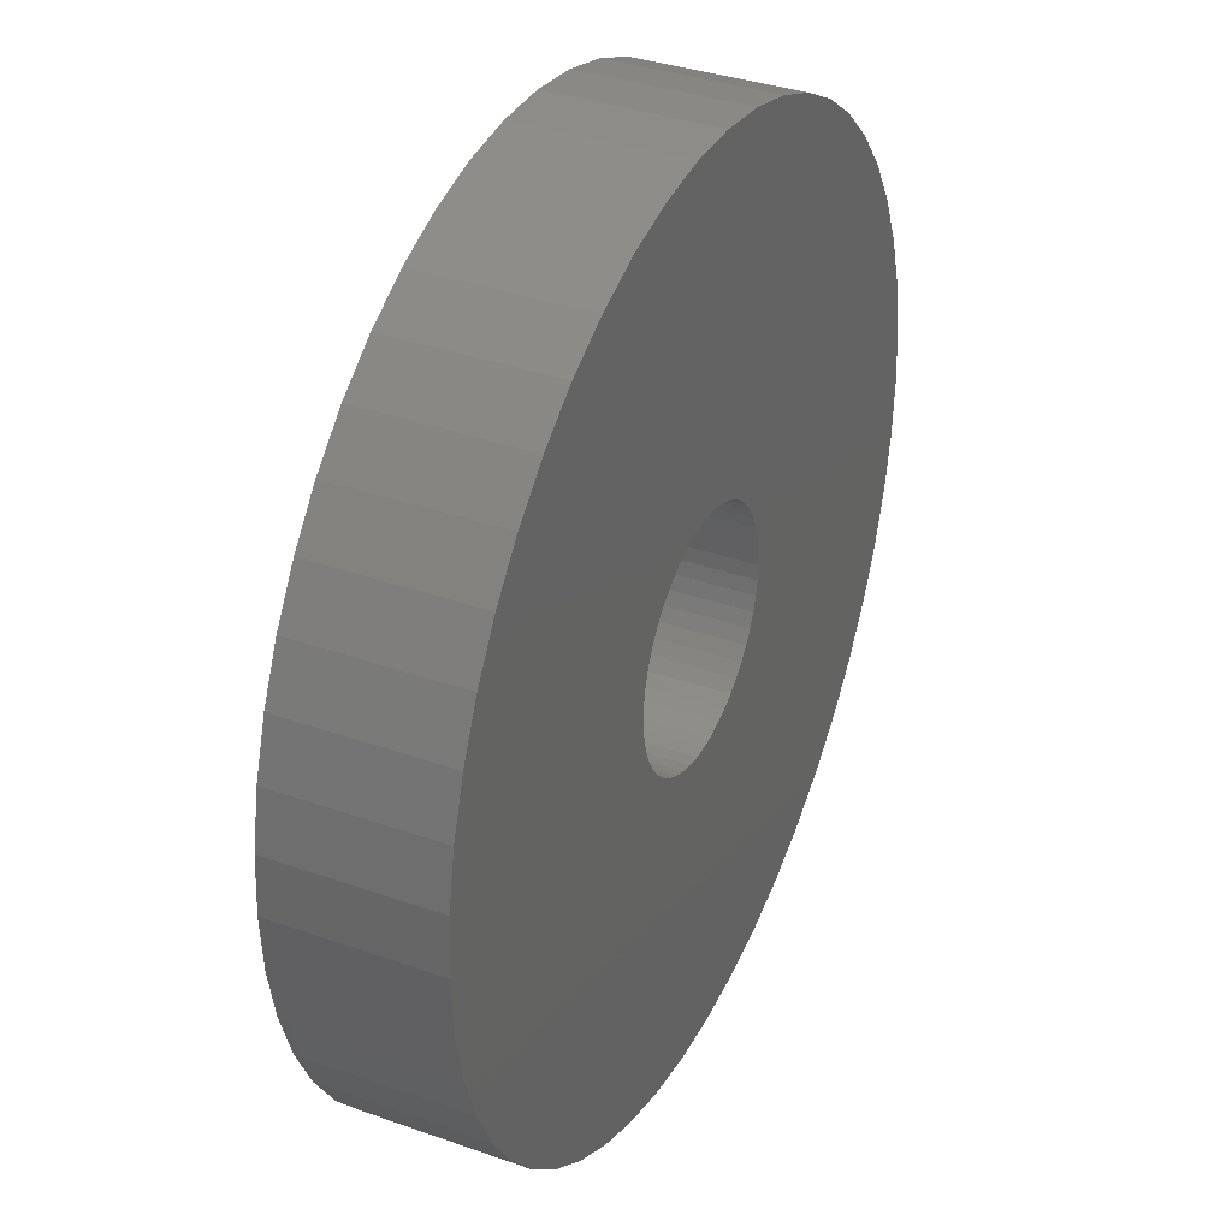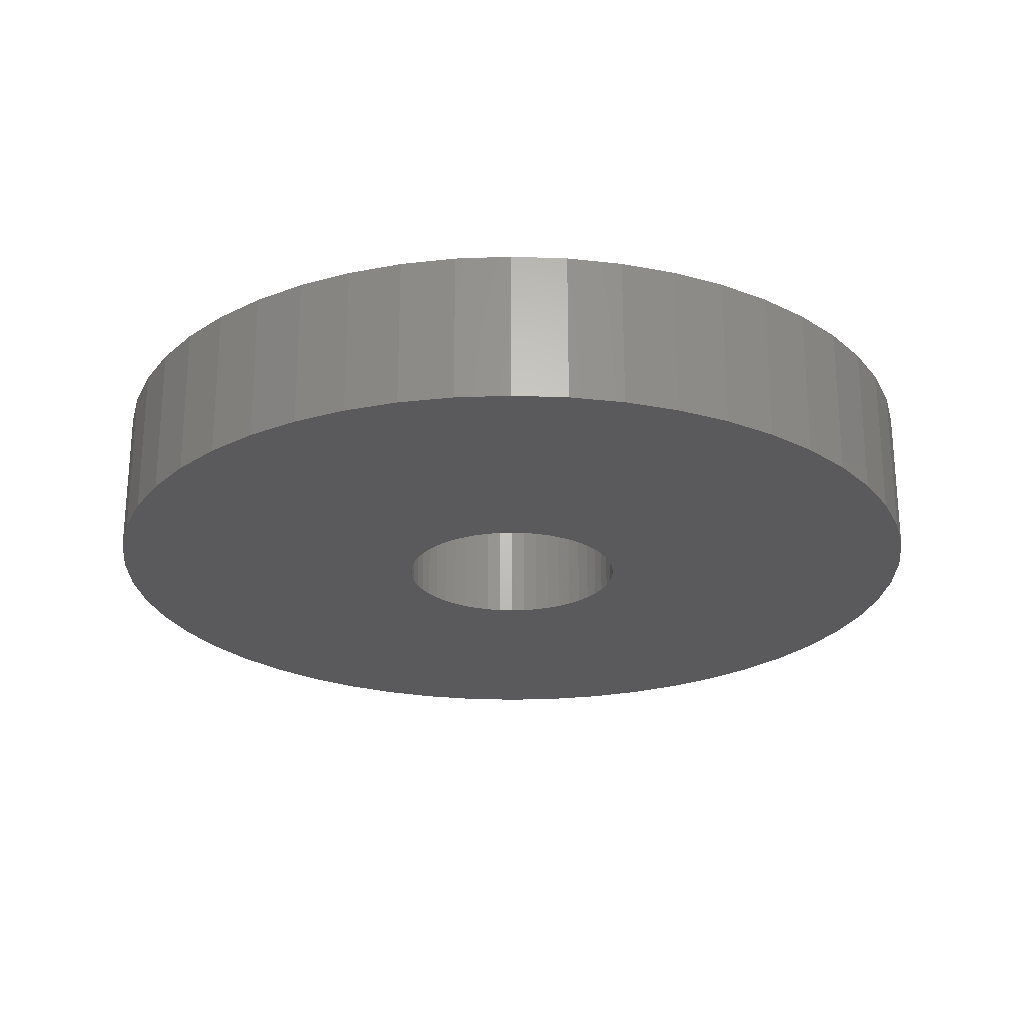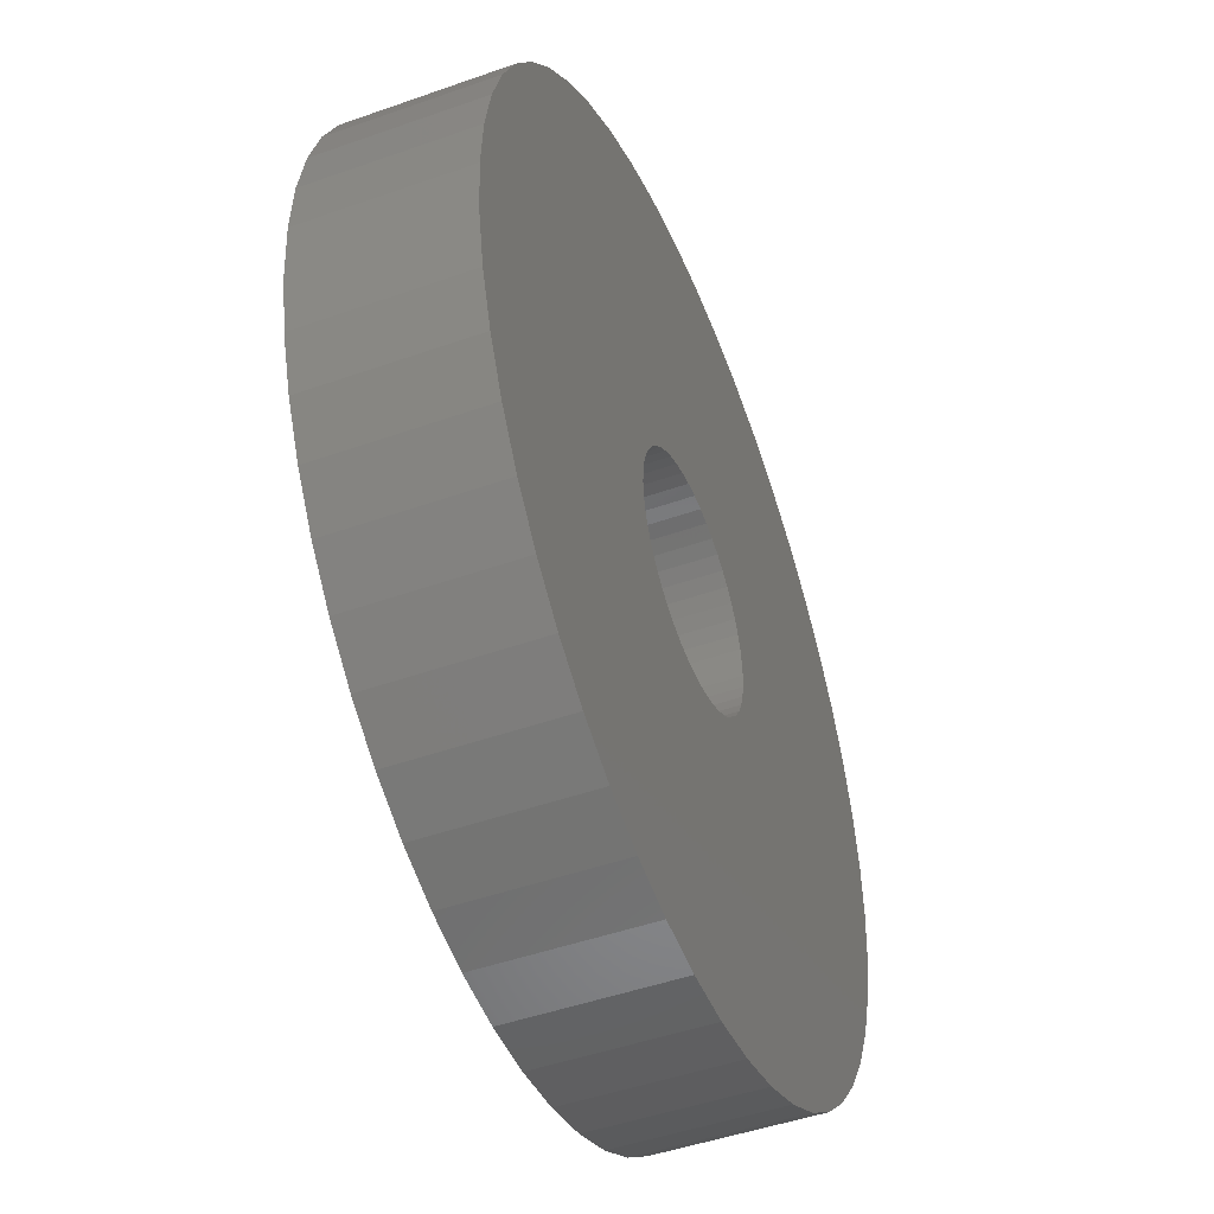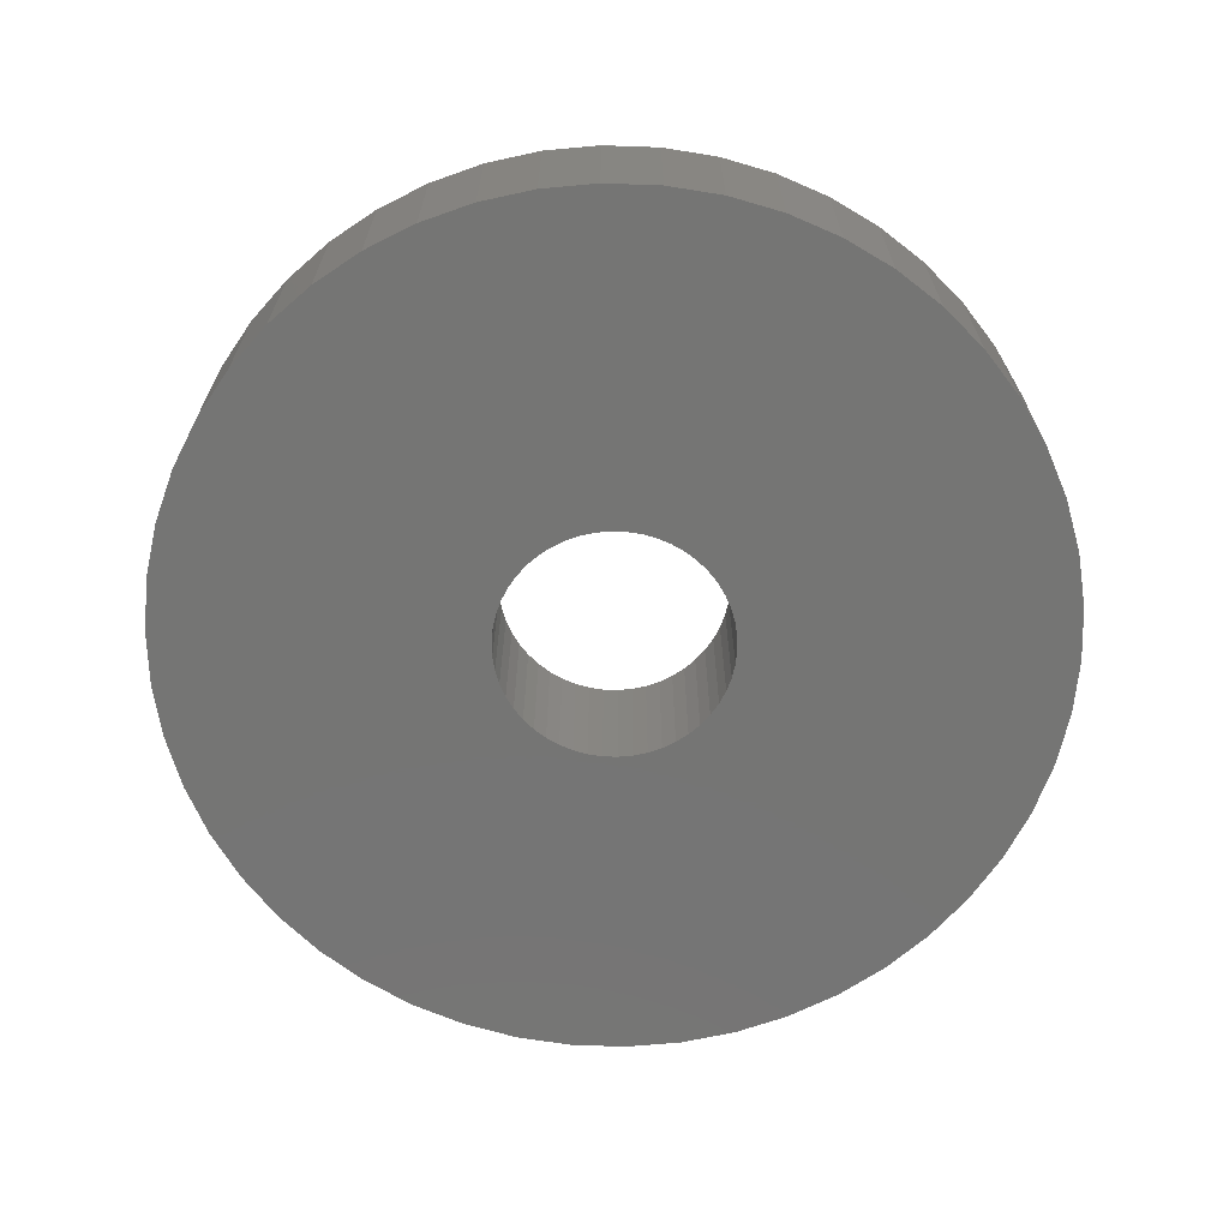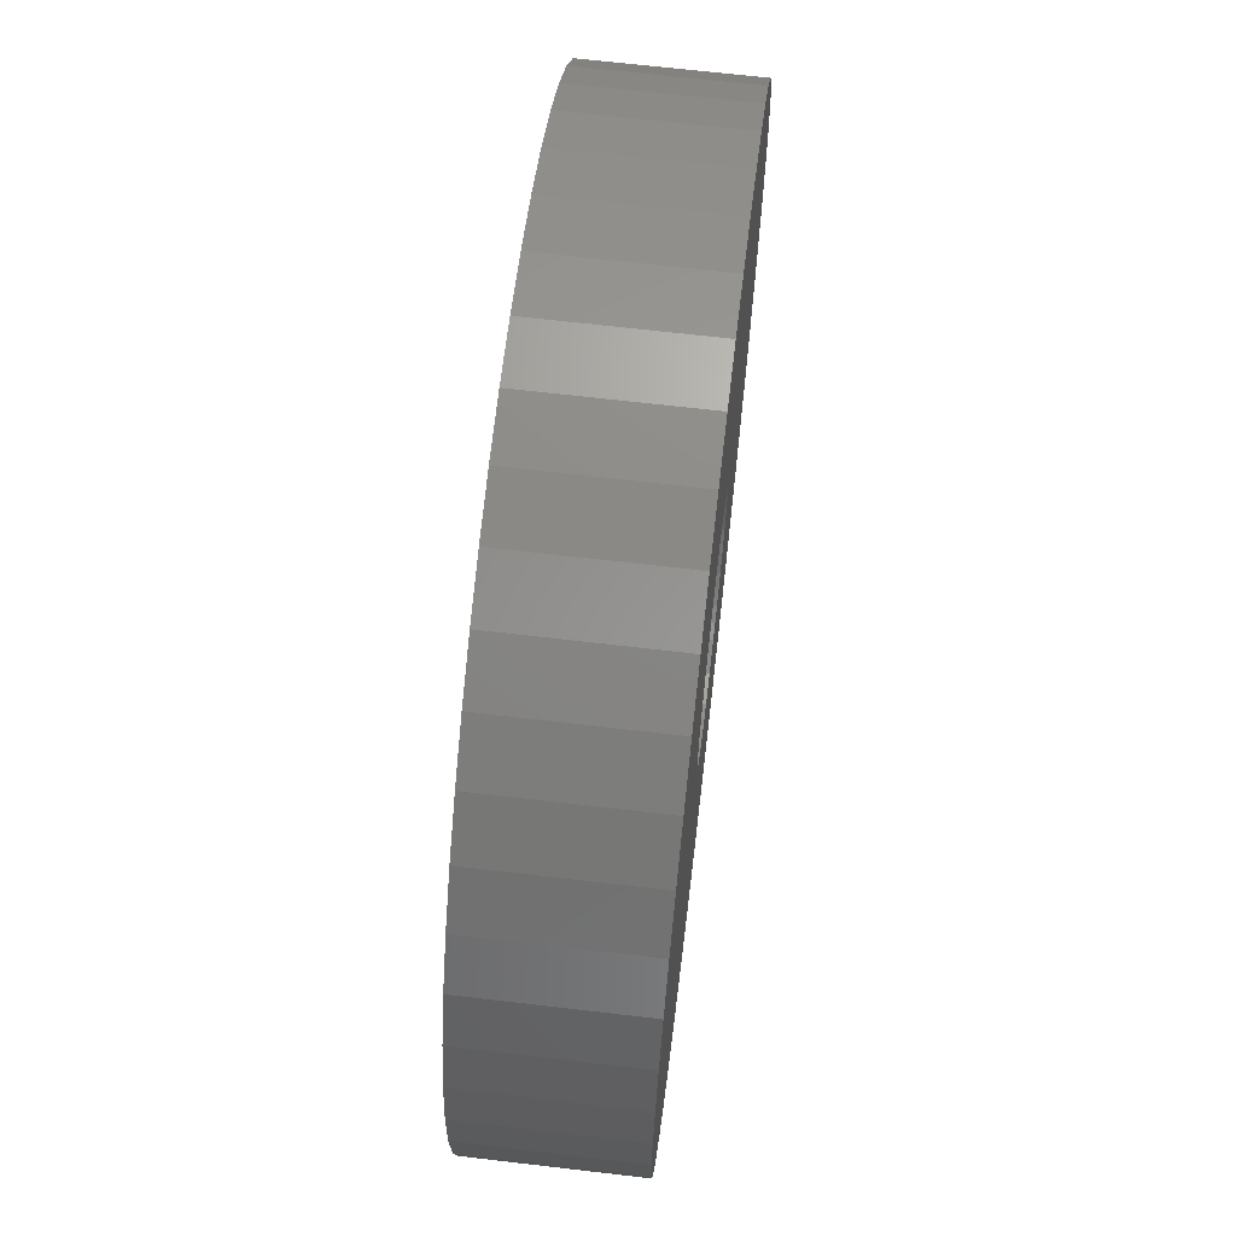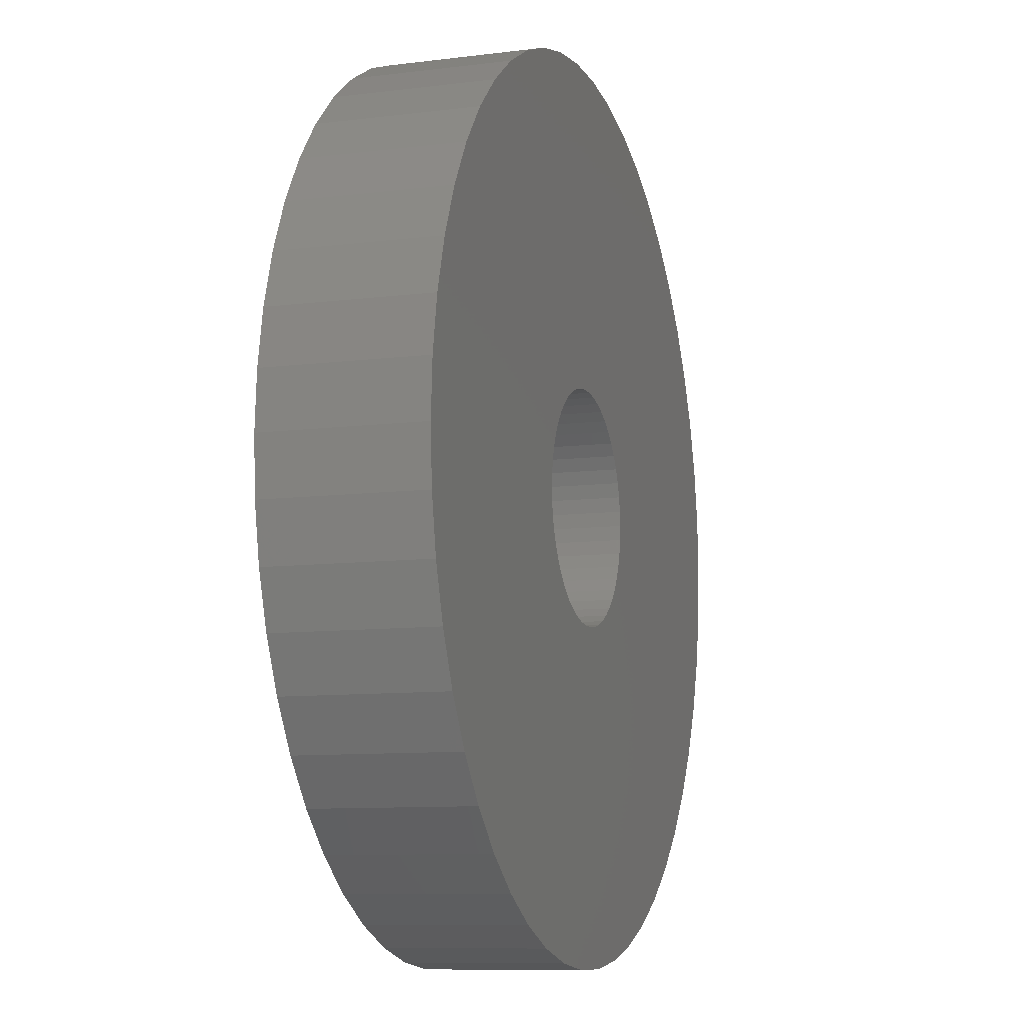
<metadata>
{"format":"stl","ext":"stl","renderer":"f3d","projection":"perspective","resolution":1024,"background":"white","views":[{"elev":35.7,"azim":-65.1,"up":"+Y"},{"elev":-24.3,"azim":-39.5,"up":"+Z"},{"elev":-47.3,"azim":-68.2,"up":"+Y"},{"elev":-67.2,"azim":-160.4,"up":"+Z"},{"elev":67.0,"azim":-83.3,"up":"+Y"},{"elev":-9.5,"azim":-71.7,"up":"+Y"}]}
</metadata>
<code>
# stl→obj: 200 verts, 400 faces
v 20 0 3.5
v 19.84 2.507 -3.5
v 19.84 2.507 3.5
v 20 0 -3.5
v -20 0 -3.5
v -19.84 2.507 3.5
v -19.84 2.507 -3.5
v -20 0 3.5
v 1.256 19.96 -3.5
v -1.256 19.96 3.5
v 1.256 19.96 3.5
v -1.256 19.96 -3.5
v -1.256 -19.96 -3.5
v 1.256 -19.96 3.5
v -1.256 -19.96 3.5
v 1.256 -19.96 -3.5
v 14.58 13.69 -3.5
v 12.75 15.41 3.5
v 14.58 13.69 3.5
v 12.75 15.41 -3.5
v -12.75 15.41 -3.5
v -14.58 13.69 3.5
v -12.75 15.41 3.5
v -14.58 13.69 -3.5
v -6.18 19.02 -3.5
v -8.516 18.1 3.5
v -6.18 19.02 3.5
v -8.516 18.1 -3.5
v 18.6 7.362 3.5
v 17.53 9.635 -3.5
v 17.53 9.635 3.5
v 18.6 7.362 -3.5
v 8.516 18.1 -3.5
v 6.18 19.02 3.5
v 8.516 18.1 3.5
v 6.18 19.02 -3.5
v 10.72 16.89 3.5
v 10.72 16.89 -3.5
v -18.6 7.362 -3.5
v -17.53 9.635 3.5
v -17.53 9.635 -3.5
v -18.6 7.362 3.5
v -16.18 11.76 -3.5
v -16.18 11.76 3.5
v -19.37 4.974 -3.5
v -19.37 4.974 3.5
v -10.72 16.89 3.5
v -10.72 16.89 -3.5
v -3.748 19.65 -3.5
v -3.748 19.65 3.5
v 6.18 -19.02 -3.5
v 8.516 -18.1 3.5
v 6.18 -19.02 3.5
v 8.516 -18.1 -3.5
v 19.37 4.974 3.5
v 19.37 4.974 -3.5
v 16.18 11.76 3.5
v 16.18 11.76 -3.5
v 3.748 19.65 3.5
v 3.748 19.65 -3.5
v 5.25 0 3.5
v 5.209 0.658 3.5
v 19.84 -2.507 3.5
v 5.085 1.306 3.5
v 5.209 -0.658 3.5
v 4.881 1.933 3.5
v 19.37 -4.974 3.5
v 4.601 2.529 3.5
v 5.085 -1.306 3.5
v 4.247 3.086 3.5
v 18.6 -7.362 3.5
v 3.827 3.594 3.5
v 4.881 -1.933 3.5
v 3.346 4.045 3.5
v 17.53 -9.635 3.5
v 2.813 4.433 3.5
v 4.601 -2.529 3.5
v 2.235 4.75 3.5
v 16.18 -11.76 3.5
v 4.247 -3.086 3.5
v 1.622 4.993 3.5
v 0.9838 5.157 3.5
v 0.3296 5.24 3.5
v -0.3296 5.24 3.5
v -0.9838 5.157 3.5
v -1.622 4.993 3.5
v -2.235 4.75 3.5
v -2.813 4.433 3.5
v -3.346 4.045 3.5
v -3.827 3.594 3.5
v -4.247 3.086 3.5
v 14.58 -13.69 3.5
v 3.827 -3.594 3.5
v 12.75 -15.41 3.5
v 3.346 -4.045 3.5
v 10.72 -16.89 3.5
v 2.813 -4.433 3.5
v 2.235 -4.75 3.5
v 1.622 -4.993 3.5
v 3.748 -19.65 3.5
v 0.9838 -5.157 3.5
v 0.3296 -5.24 3.5
v -0.3296 -5.24 3.5
v -0.9838 -5.157 3.5
v -3.748 -19.65 3.5
v -1.622 -4.993 3.5
v -6.18 -19.02 3.5
v -2.235 -4.75 3.5
v -8.516 -18.1 3.5
v -2.813 -4.433 3.5
v -10.72 -16.89 3.5
v -3.346 -4.045 3.5
v -12.75 -15.41 3.5
v -3.827 -3.594 3.5
v -14.58 -13.69 3.5
v -4.247 -3.086 3.5
v -16.18 -11.76 3.5
v -4.601 -2.529 3.5
v -17.53 -9.635 3.5
v -4.881 -1.933 3.5
v -18.6 -7.362 3.5
v -5.085 -1.306 3.5
v -19.37 -4.974 3.5
v -5.209 -0.658 3.5
v -19.84 -2.507 3.5
v -5.25 0 3.5
v -4.601 2.529 3.5
v -4.881 1.933 3.5
v -5.085 1.306 3.5
v -5.209 0.658 3.5
v 19.84 -2.507 -3.5
v 10.72 -16.89 -3.5
v 16.18 -11.76 -3.5
v 14.58 -13.69 -3.5
v 19.37 -4.974 -3.5
v 18.6 -7.362 -3.5
v -14.58 -13.69 -3.5
v -12.75 -15.41 -3.5
v -17.53 -9.635 -3.5
v -18.6 -7.362 -3.5
v -16.18 -11.76 -3.5
v 5.25 0 -3.5
v 5.209 -0.658 -3.5
v 5.085 -1.306 -3.5
v 5.209 0.658 -3.5
v 4.881 -1.933 -3.5
v 17.53 -9.635 -3.5
v 4.601 -2.529 -3.5
v 5.085 1.306 -3.5
v 4.247 -3.086 -3.5
v 3.827 -3.594 -3.5
v 12.75 -15.41 -3.5
v 4.881 1.933 -3.5
v 3.346 -4.045 -3.5
v 2.813 -4.433 -3.5
v 4.601 2.529 -3.5
v 2.235 -4.75 -3.5
v 4.247 3.086 -3.5
v 1.622 -4.993 -3.5
v 3.748 -19.65 -3.5
v 0.9838 -5.157 -3.5
v 0.3296 -5.24 -3.5
v -0.3296 -5.24 -3.5
v -0.9838 -5.157 -3.5
v -3.748 -19.65 -3.5
v -1.622 -4.993 -3.5
v -6.18 -19.02 -3.5
v -2.235 -4.75 -3.5
v -8.516 -18.1 -3.5
v -2.813 -4.433 -3.5
v -10.72 -16.89 -3.5
v -3.346 -4.045 -3.5
v -3.827 -3.594 -3.5
v -4.247 -3.086 -3.5
v 3.827 3.594 -3.5
v 3.346 4.045 -3.5
v 2.813 4.433 -3.5
v 2.235 4.75 -3.5
v 1.622 4.993 -3.5
v 0.9838 5.157 -3.5
v 0.3296 5.24 -3.5
v -0.3296 5.24 -3.5
v -0.9838 5.157 -3.5
v -1.622 4.993 -3.5
v -2.235 4.75 -3.5
v -2.813 4.433 -3.5
v -3.346 4.045 -3.5
v -3.827 3.594 -3.5
v -4.247 3.086 -3.5
v -4.601 2.529 -3.5
v -4.881 1.933 -3.5
v -5.085 1.306 -3.5
v -5.209 0.658 -3.5
v -5.25 0 -3.5
v -4.601 -2.529 -3.5
v -4.881 -1.933 -3.5
v -5.085 -1.306 -3.5
v -19.37 -4.974 -3.5
v -5.209 -0.658 -3.5
v -19.84 -2.507 -3.5
f 1 2 3
f 2 1 4
f 5 6 7
f 6 5 8
f 9 10 11
f 10 9 12
f 13 14 15
f 14 13 16
f 17 18 19
f 18 17 20
f 21 22 23
f 22 21 24
f 25 26 27
f 26 25 28
f 29 30 31
f 30 29 32
f 33 34 35
f 34 33 36
f 20 37 18
f 37 20 38
f 39 40 41
f 40 39 42
f 43 22 24
f 22 43 44
f 45 42 39
f 42 45 46
f 28 47 26
f 47 28 48
f 49 27 50
f 27 49 25
f 51 52 53
f 52 51 54
f 55 32 29
f 32 55 56
f 3 56 55
f 56 3 2
f 57 17 19
f 17 57 58
f 31 58 57
f 58 31 30
f 36 59 34
f 59 36 60
f 60 11 59
f 11 60 9
f 38 35 37
f 35 38 33
f 41 44 43
f 44 41 40
f 7 46 45
f 46 7 6
f 61 1 3
f 62 3 55
f 1 61 63
f 64 55 29
f 65 63 61
f 66 29 31
f 63 65 67
f 68 31 57
f 69 67 65
f 70 57 19
f 67 69 71
f 72 19 18
f 73 71 69
f 74 18 37
f 71 73 75
f 76 37 35
f 77 75 73
f 78 35 34
f 75 77 79
f 80 79 77
f 3 62 61
f 55 64 62
f 29 66 64
f 31 68 66
f 57 70 68
f 19 72 70
f 81 34 59
f 18 74 72
f 37 76 74
f 35 78 76
f 34 81 78
f 82 59 11
f 59 82 81
f 11 83 82
f 11 84 83
f 10 84 11
f 84 10 85
f 50 85 10
f 85 50 86
f 27 86 50
f 86 27 87
f 26 87 27
f 87 26 88
f 47 88 26
f 88 47 89
f 23 89 47
f 89 23 90
f 22 90 23
f 44 91 22
f 90 22 91
f 79 80 92
f 93 92 80
f 92 93 94
f 95 94 93
f 94 95 96
f 97 96 95
f 96 97 52
f 98 52 97
f 52 98 53
f 99 53 98
f 53 99 100
f 101 100 99
f 100 101 14
f 102 14 101
f 103 14 102
f 15 103 104
f 103 15 14
f 105 104 106
f 107 106 108
f 109 108 110
f 111 110 112
f 104 105 15
f 113 112 114
f 115 114 116
f 117 116 118
f 119 118 120
f 121 120 122
f 123 122 124
f 106 107 105
f 125 124 126
f 91 44 127
f 40 127 44
f 108 109 107
f 127 40 128
f 110 111 109
f 42 128 40
f 112 113 111
f 128 42 129
f 114 115 113
f 46 129 42
f 116 117 115
f 129 46 130
f 118 119 117
f 6 130 46
f 120 121 119
f 130 6 126
f 122 123 121
f 8 126 6
f 124 125 123
f 126 8 125
f 48 23 47
f 23 48 21
f 12 50 10
f 50 12 49
f 63 4 1
f 4 63 131
f 54 96 52
f 96 54 132
f 92 133 79
f 133 92 134
f 71 135 67
f 135 71 136
f 67 131 63
f 131 67 135
f 137 113 115
f 113 137 138
f 139 121 140
f 121 139 119
f 137 117 141
f 117 137 115
f 142 4 131
f 143 131 135
f 4 142 2
f 144 135 136
f 145 2 142
f 146 136 147
f 2 145 56
f 148 147 133
f 149 56 145
f 150 133 134
f 56 149 32
f 151 134 152
f 153 32 149
f 154 152 132
f 32 153 30
f 155 132 54
f 156 30 153
f 157 54 51
f 30 156 58
f 158 58 156
f 131 143 142
f 135 144 143
f 136 146 144
f 147 148 146
f 133 150 148
f 134 151 150
f 159 51 160
f 152 154 151
f 132 155 154
f 54 157 155
f 51 159 157
f 161 160 16
f 160 161 159
f 16 162 161
f 16 163 162
f 13 163 16
f 163 13 164
f 165 164 13
f 164 165 166
f 167 166 165
f 166 167 168
f 169 168 167
f 168 169 170
f 171 170 169
f 170 171 172
f 138 172 171
f 172 138 173
f 137 173 138
f 141 174 137
f 173 137 174
f 58 158 17
f 175 17 158
f 17 175 20
f 176 20 175
f 20 176 38
f 177 38 176
f 38 177 33
f 178 33 177
f 33 178 36
f 179 36 178
f 36 179 60
f 180 60 179
f 60 180 9
f 181 9 180
f 182 9 181
f 12 182 183
f 182 12 9
f 49 183 184
f 25 184 185
f 28 185 186
f 48 186 187
f 183 49 12
f 21 187 188
f 24 188 189
f 43 189 190
f 41 190 191
f 39 191 192
f 45 192 193
f 184 25 49
f 7 193 194
f 174 141 195
f 139 195 141
f 185 28 25
f 195 139 196
f 186 48 28
f 140 196 139
f 187 21 48
f 196 140 197
f 188 24 21
f 198 197 140
f 189 43 24
f 197 198 199
f 190 41 43
f 200 199 198
f 191 39 41
f 199 200 194
f 192 45 39
f 5 194 200
f 193 7 45
f 194 5 7
f 79 147 75
f 147 79 133
f 140 123 198
f 123 140 121
f 160 53 100
f 53 160 51
f 16 100 14
f 100 16 160
f 152 92 94
f 92 152 134
f 132 94 96
f 94 132 152
f 75 136 71
f 136 75 147
f 165 15 105
f 15 165 13
f 169 107 109
f 107 169 167
f 167 105 107
f 105 167 165
f 141 119 139
f 119 141 117
f 198 125 200
f 125 198 123
f 200 8 5
f 8 200 125
f 171 109 111
f 109 171 169
f 138 111 113
f 111 138 171
f 142 62 145
f 62 142 61
f 126 193 130
f 193 126 194
f 182 83 84
f 83 182 181
f 162 103 102
f 103 162 163
f 151 95 93
f 95 151 154
f 176 72 74
f 72 176 175
f 188 89 90
f 89 188 187
f 185 86 87
f 86 185 184
f 153 68 156
f 68 153 66
f 145 64 149
f 64 145 62
f 179 78 81
f 78 179 178
f 178 76 78
f 76 178 177
f 128 190 127
f 190 128 191
f 127 189 91
f 189 127 190
f 186 87 88
f 87 186 185
f 184 85 86
f 85 184 183
f 146 69 144
f 69 146 73
f 161 102 101
f 102 161 162
f 149 66 153
f 66 149 64
f 158 72 175
f 72 158 70
f 156 70 158
f 70 156 68
f 180 81 82
f 81 180 179
f 181 82 83
f 82 181 180
f 177 74 76
f 74 177 176
f 91 188 90
f 188 91 189
f 129 191 128
f 191 129 192
f 130 192 129
f 192 130 193
f 187 88 89
f 88 187 186
f 183 84 85
f 84 183 182
f 144 65 143
f 65 144 69
f 118 196 120
f 196 118 195
f 124 194 126
f 194 124 199
f 155 98 97
f 98 155 157
f 157 99 98
f 99 157 159
f 151 80 150
f 80 151 93
f 148 73 146
f 73 148 77
f 143 61 142
f 61 143 65
f 122 199 124
f 199 122 197
f 120 197 122
f 197 120 196
f 154 97 95
f 97 154 155
f 159 101 99
f 101 159 161
f 150 77 148
f 77 150 80
f 168 110 108
f 110 168 170
f 172 114 112
f 114 172 173
f 114 174 116
f 174 114 173
f 116 195 118
f 195 116 174
f 164 106 104
f 106 164 166
f 166 108 106
f 108 166 168
f 163 104 103
f 104 163 164
f 170 112 110
f 112 170 172

</code>
